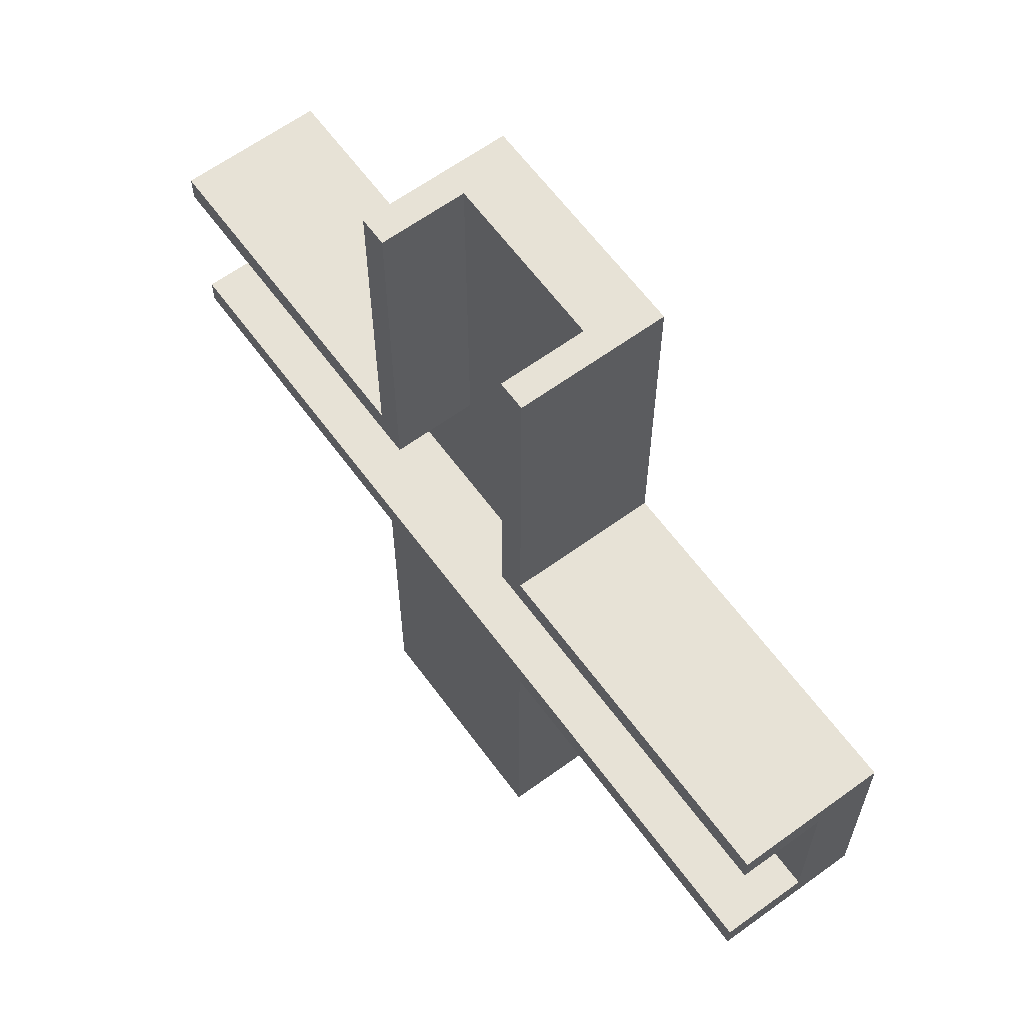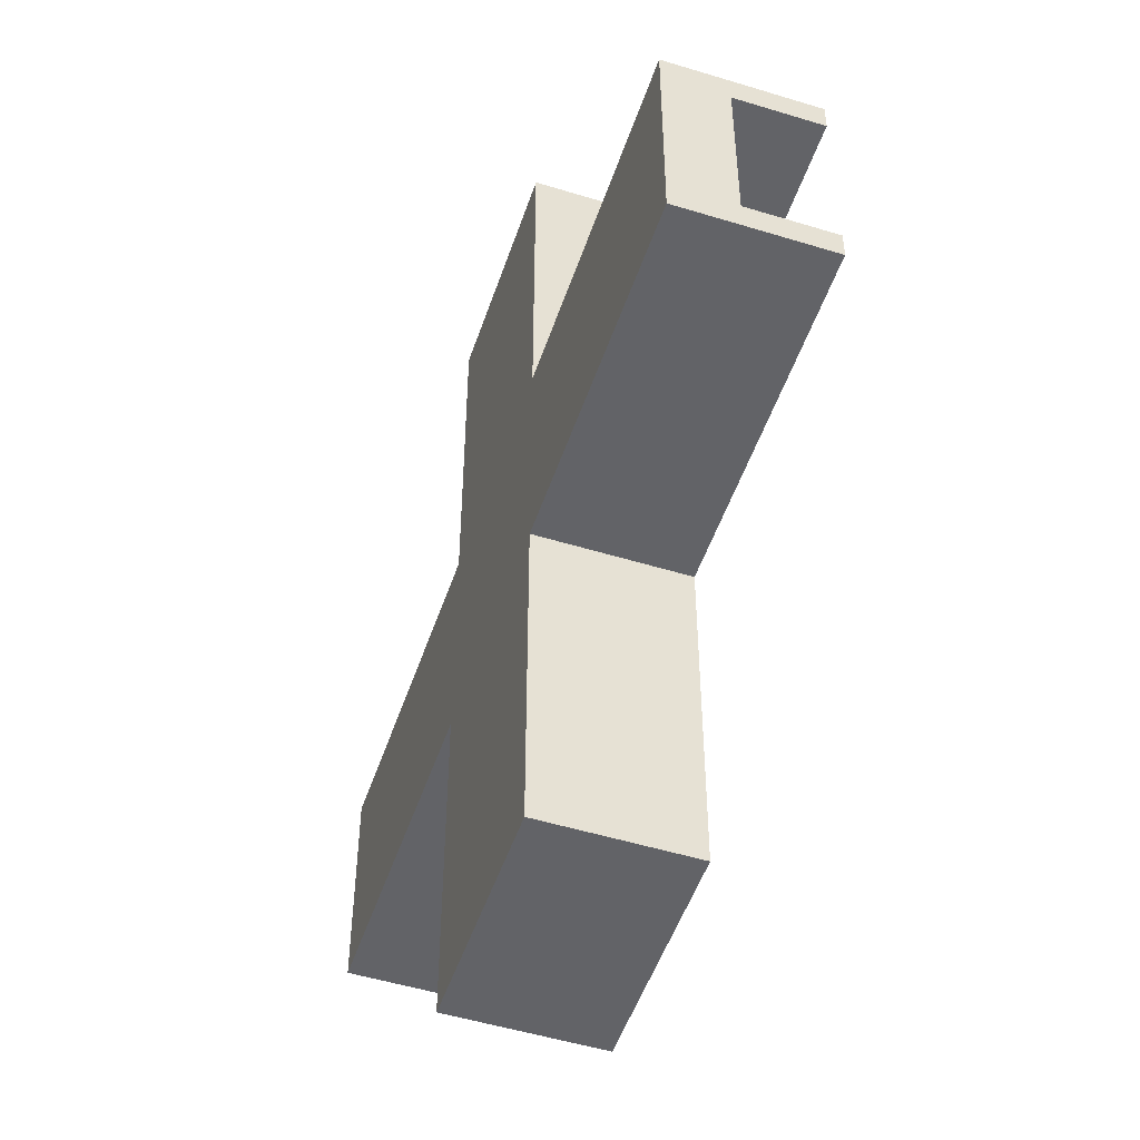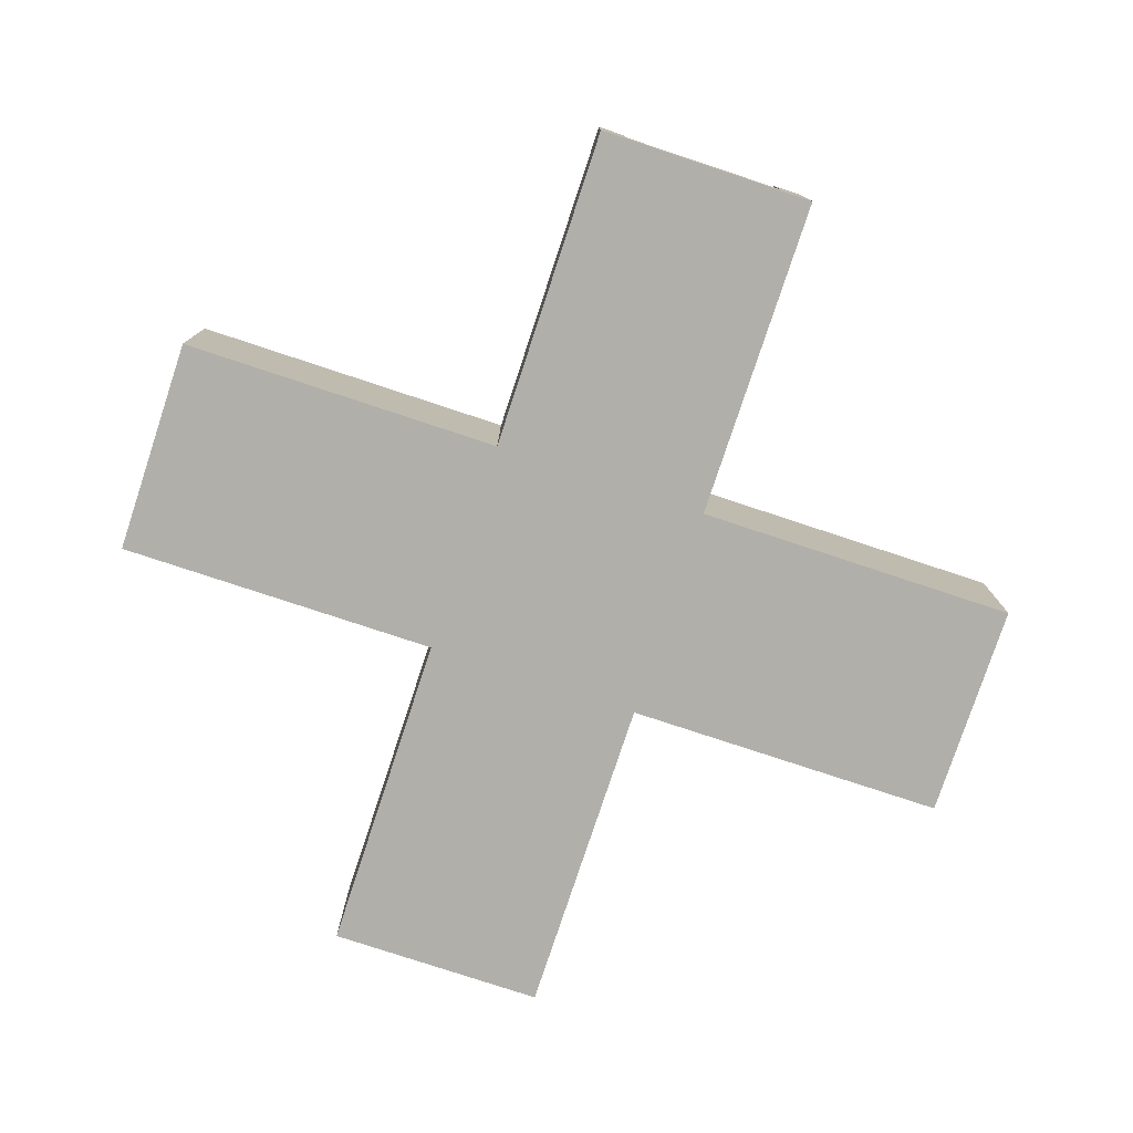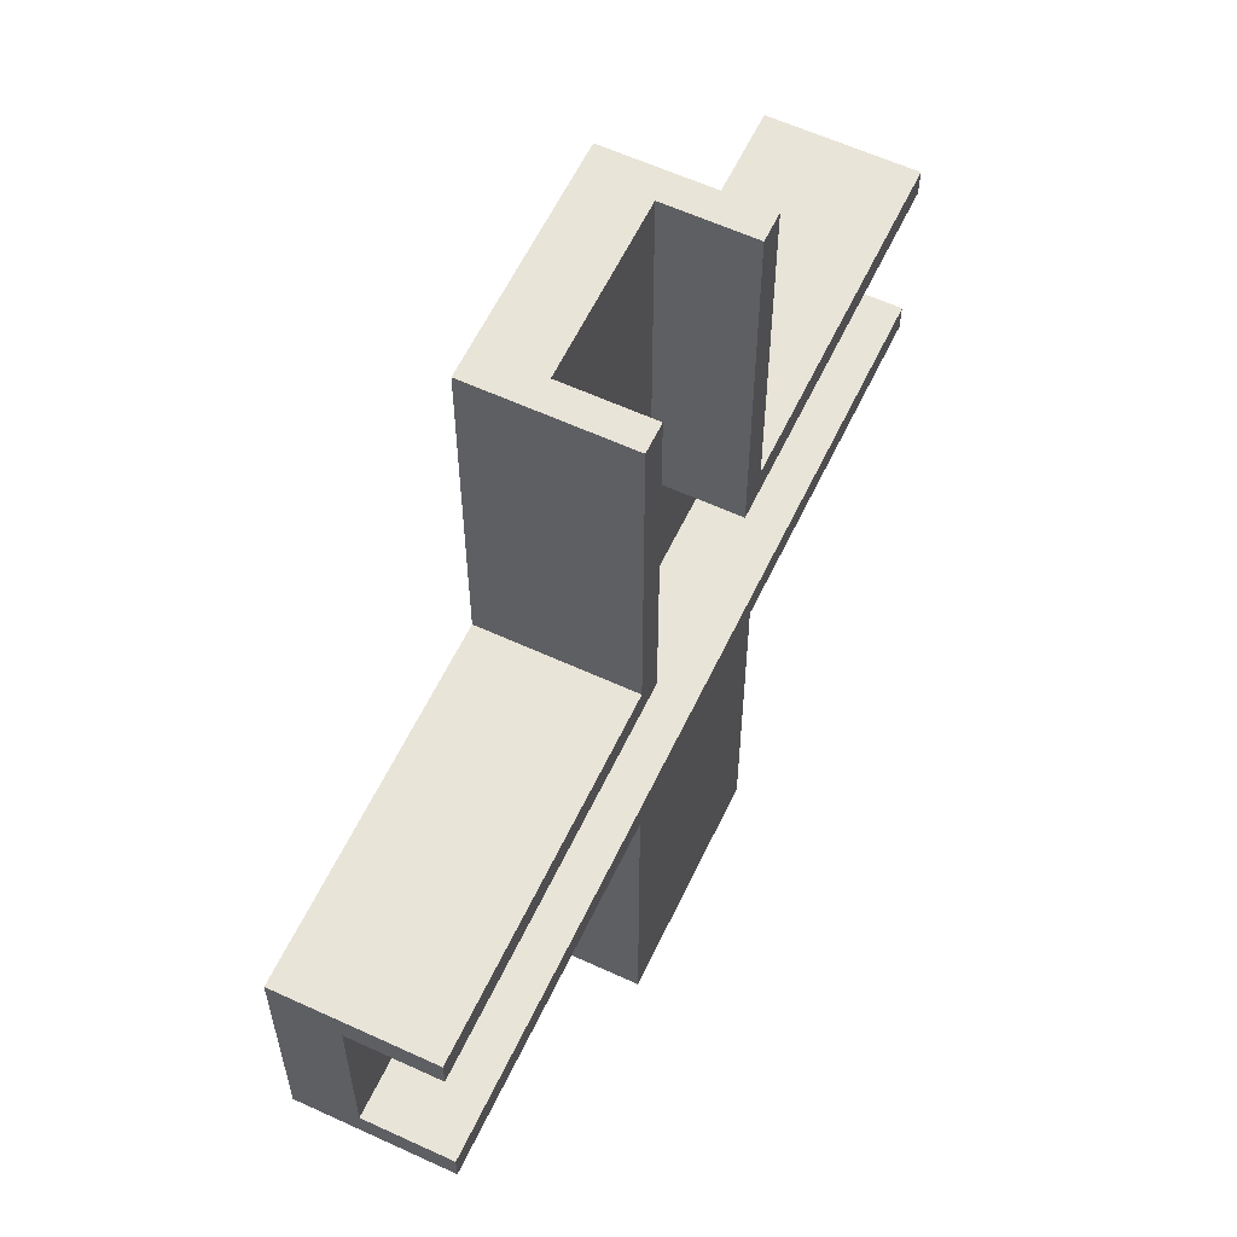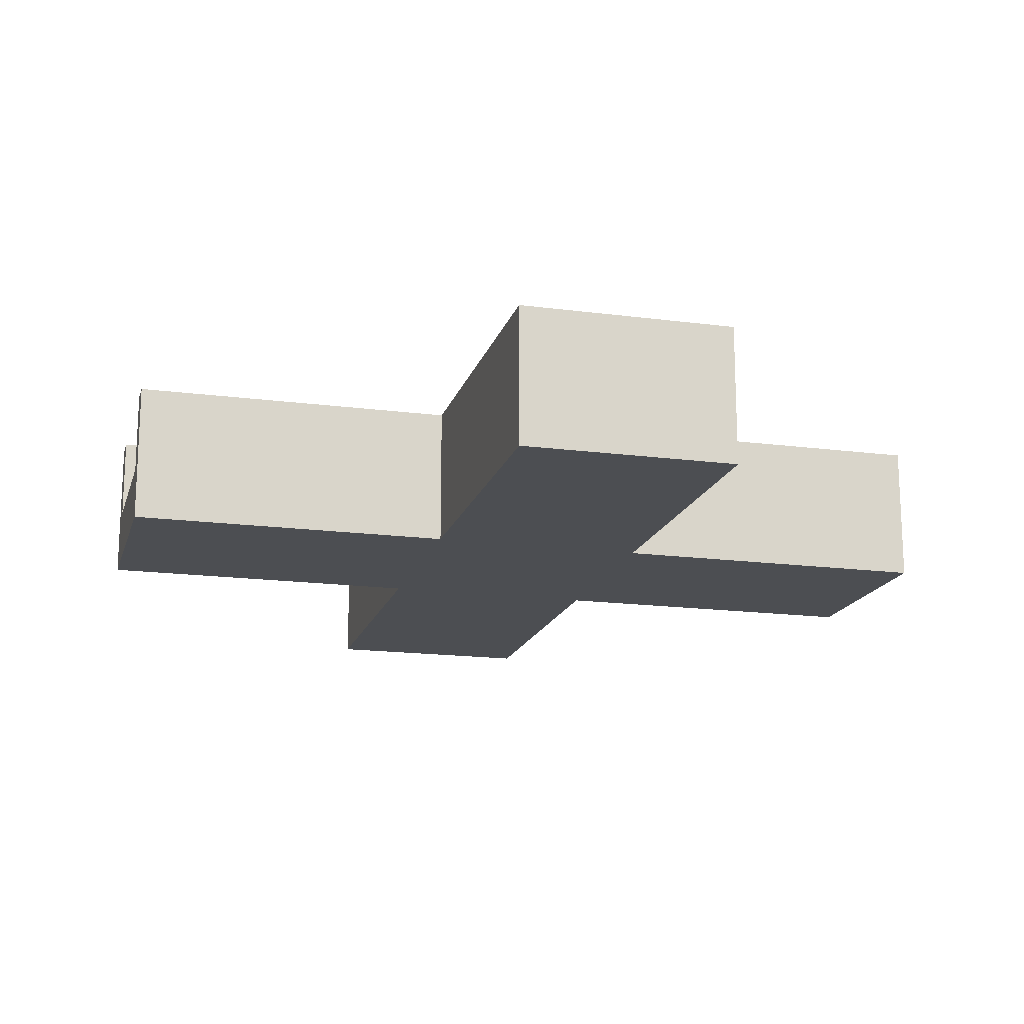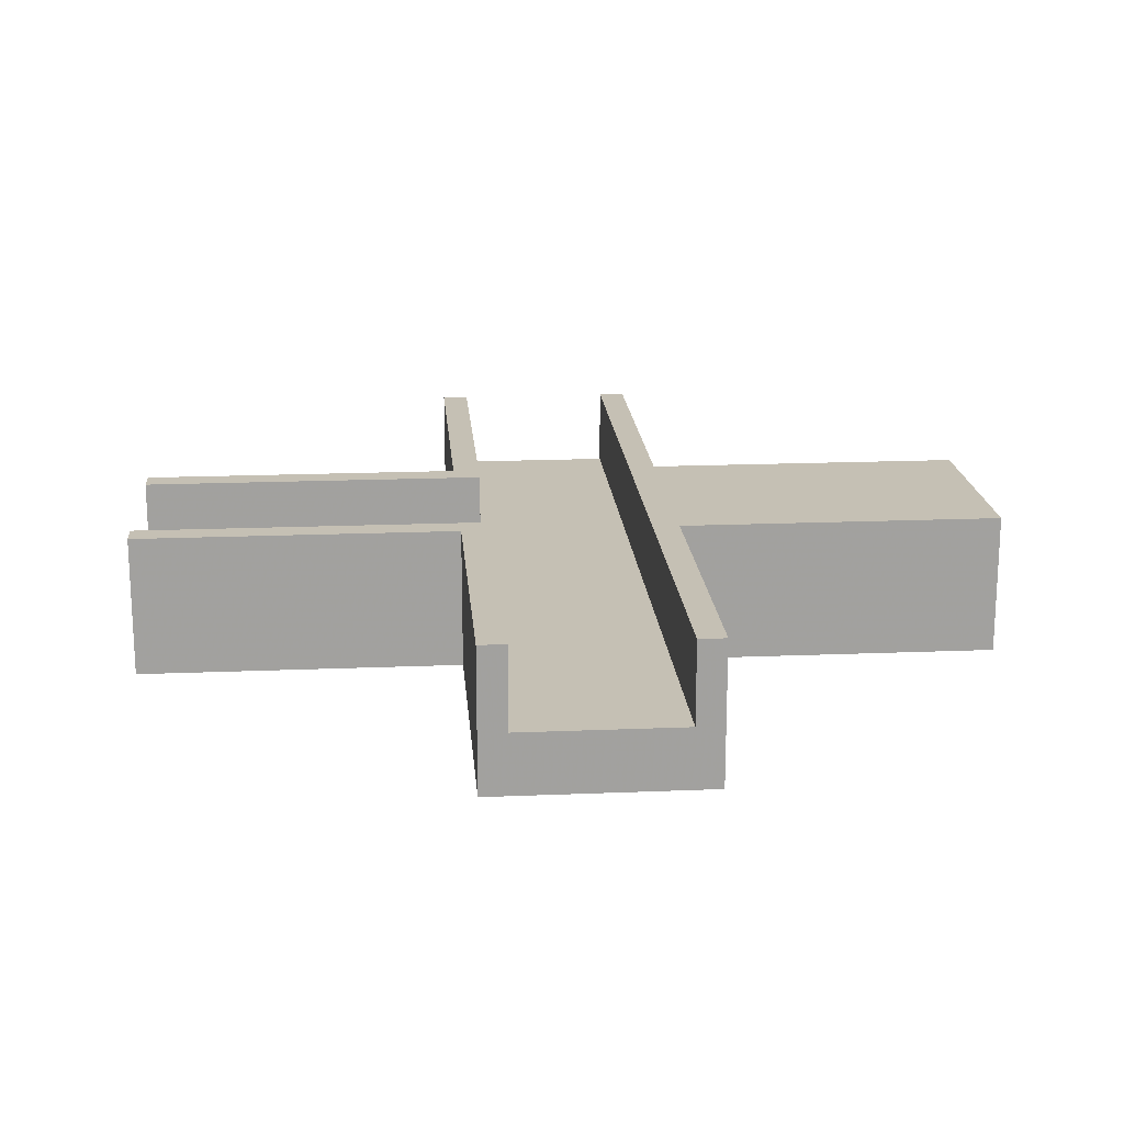
<metadata>
{"format":"obj","ext":"obj","renderer":"f3d","projection":"perspective","resolution":1024,"background":"white","views":[{"elev":63.1,"azim":-126.3,"up":"+Z"},{"elev":-51.0,"azim":71.5,"up":"+Z"},{"elev":-78.0,"azim":-108.3,"up":"+Y"},{"elev":59.9,"azim":115.3,"up":"+Z"},{"elev":-16.8,"azim":165.1,"up":"+Y"},{"elev":18.2,"azim":85.4,"up":"+Y"}]}
</metadata>
<code>
v 0.125 0.125 -0.125
v 0.125 -0.0375 -0.5
v 0.125 0.125 -0.5
v 0.125 -0.0375 -0.125
v 0.125 0.125 0.5
v 0.125 -0.0375 0.125
v 0.125 0.125 0.125
v 0.125 -0.0375 0.5
v -0.125 0.125 -0.5
v 0.5 0.125 -0.09375
v 0.5 0.125 -0.125
v -0.125 0.125 -0.125
v -0.5 0.125 -0.09375
v -0.5 0.125 -0.125
v -0.09375 0.125 0.09375
v -0.125 0.125 0.125
v -0.09375 0.125 0.5
v -0.5 0.125 0.09375
v -0.5 0.125 0.125
v -0.125 0.125 0.5
v 0.5 0.125 0.09375
v 0.5 0.125 0.125
v 0.09375 0.125 0.09375
v 0.09375 0.125 0.5
v -0.125 -0.0375 -0.125
v -0.125 -0.0375 -0.5
v -0.125 -0.0375 0.5
v -0.125 -0.0375 0.125
v -0.09375 0.03125 0.5
v 0.09375 0.03125 0.5
v 0.5 0.03125 0.09375
v 0.5 0.03125 -0.09375
v 0.5 -0.0375 -0.125
v 0.5 -0.0375 0.125
v -0.5 -0.0375 -0.125
v -0.5 0.03125 -0.09375
v -0.5 0.03125 0.09375
v -0.5 -0.0375 0.125
v 0.09375 0.03125 0.09375
v -0.09375 0.03125 0.09375
v 0.125 0.04375 -0.3125
v 0.125 0.04375 -0.5
v 0.125 0.125 -0.3125
v 0.125 0.04375 -0.125
v 0.125 -0.0375 -0.3125
v 0.125 0.04375 0.3125
v 0.125 0.04375 0.125
v 0.125 0.125 0.3125
v 0.125 0.04375 0.5
v 0.125 -0.0375 0.3125
v 0 0.125 -0.5
v 0 0.125 -0.3125
v 0.3125 0.125 -0.1094
v 0.5 0.125 -0.1094
v 0.3125 0.125 -0.125
v 0 0.125 -0.125
v -0.125 0.125 -0.3125
v 0.1875 0.125 -0.1094
v -0.3125 0.125 -0.1094
v -0.3125 0.125 -0.125
v -0.5 0.125 -0.1094
v 0 0.125 -0.09375
v -0.1094 0.125 0.1094
v -0.1094 0.125 0.3125
v -0.09375 0.125 0.2969
v -0.3125 0.125 0.1094
v -0.2969 0.125 0.09375
v -0.5 0.125 0.1094
v -0.3125 0.125 0.125
v -0.125 0.125 0.3125
v -0.1094 0.125 0.5
v 0.3125 0.125 0.1094
v 0.3125 0.125 0.125
v 0.5 0.125 0.1094
v 0.1094 0.125 0.1094
v 0.2969 0.125 0.09375
v 0.1094 0.125 0.3125
v 0.09375 0.125 0.2969
v 0.1094 0.125 0.5
v -0.125 0.04375 -0.3125
v -0.125 0.04375 -0.5
v -0.125 -0.0375 -0.3125
v -0.125 0.04375 -0.125
v -0.125 0.04375 0.3125
v -0.125 0.04375 0.125
v -0.125 -0.0375 0.3125
v -0.125 0.04375 0.5
v 0 0.04375 -0.5
v 0 -0.0375 -0.5
v -0.1094 0.07812 0.5
v -0.09375 0.07812 0.5
v -0.1094 -0.003125 0.5
v -0.01562 -0.003125 0.5
v 0 0.03125 0.5
v 0.1094 0.07812 0.5
v 0.09375 0.07812 0.5
v 0.1094 -0.003125 0.5
v 0 -0.0375 0.5
v 0.5 0.07812 0.1094
v 0.5 0.07812 0.09375
v 0.5 0.07812 -0.1094
v 0.5 0.07812 -0.09375
v 0.5 -0.003125 -0.1094
v 0.5 0.04375 -0.125
v 0.5 -0.003125 -0.01562
v 0.5 0.03125 0
v 0.5 -0.003125 0.1094
v 0.5 -0.0375 0
v 0.5 0.04375 0.125
v -0.5 -0.003125 -0.1094
v -0.5 0.07812 -0.1094
v -0.5 0.04375 -0.125
v -0.5 -0.003125 -0.01562
v -0.5 0.03125 0
v -0.5 -0.003125 0.1094
v -0.5 -0.0375 0
v -0.5 0.07812 0.1094
v -0.5 0.04375 0.125
v -0.5 0.07812 0.09375
v -0.5 0.07812 -0.09375
v -0.3125 0.04375 -0.125
v -0.3125 -0.0375 -0.125
v 0.3125 0.04375 -0.125
v 0.3125 -0.0375 -0.125
v -0.3125 0.04375 0.125
v -0.3125 -0.0375 0.125
v 0.3125 0.04375 0.125
v 0.3125 -0.0375 0.125
v 0.09375 0.07812 0.2969
v 0.09375 0.07812 0.09375
v 0.09375 0.03125 0.2969
v 0.2969 0.03125 0
v 0.2969 0.03125 0.09375
v 0 0.03125 0.09375
v 0 0.03125 0.2969
v 0.2031 0.03125 0
v -0.2969 0.03125 0
v 0 0.03125 -0.09375
v -0.2969 0.03125 0.09375
v -0.09375 0.03125 0.2969
v -0.09375 0.07812 0.2969
v -0.09375 0.07812 0.09375
v 0 0.07812 -0.09375
v -0.2969 0.07812 0.09375
v 0.2969 0.07812 0.09375
v -0.3125 -0.0375 0
v -0.125 -0.0375 0
v 0 -0.0375 0.125
v 0 -0.0375 0.3125
v 0 -0.0375 0
v 0.125 -0.0375 0
v 0 -0.0375 -0.125
v 0 -0.0375 -0.3125
v 0.3125 -0.0375 0
f 41 42 43
f 41 44 45
f 46 47 48
f 46 49 50
f 51 52 43
f 53 54 55
f 56 52 57
f 58 53 56
f 59 60 61
f 59 62 58
f 63 64 65
f 66 63 67
f 66 68 69
f 64 70 71
f 72 73 74
f 75 72 76
f 77 75 78
f 77 79 48
f 80 81 82
f 80 83 57
f 84 85 86
f 84 87 70
f 88 51 42
f 88 89 81
f 90 91 71
f 92 93 94
f 92 90 87
f 95 79 96
f 97 49 95
f 97 93 98
f 74 99 100
f 101 54 102
f 101 103 104
f 105 103 106
f 107 108 105
f 107 99 109
f 110 111 112
f 113 114 110
f 115 113 116
f 117 115 118
f 117 68 119
f 111 120 61
f 121 60 83
f 121 122 112
f 123 55 104
f 123 124 44
f 125 69 118
f 125 126 85
f 127 73 47
f 127 128 109
f 129 130 131
f 129 96 78
f 132 133 106
f 134 135 131
f 136 134 132
f 137 136 138
f 137 114 139
f 135 140 94
f 141 142 65
f 141 91 140
f 143 62 120
f 143 138 102
f 144 67 142
f 144 139 119
f 145 76 100
f 145 133 130
f 146 147 126
f 146 116 122
f 148 50 149
f 148 150 151
f 149 98 86
f 152 150 147
f 152 153 45
f 153 82 89
f 154 108 128
f 154 151 124
f 1 41 43
f 41 2 42
f 43 42 3
f 2 41 45
f 41 1 44
f 45 44 4
f 5 46 48
f 46 6 47
f 48 47 7
f 6 46 50
f 46 5 49
f 50 49 8
f 3 51 43
f 51 9 52
f 43 52 1
f 1 53 55
f 53 10 54
f 55 54 11
f 12 56 57
f 56 1 52
f 57 52 9
f 12 58 56
f 58 10 53
f 56 53 1
f 13 59 61
f 59 12 60
f 61 60 14
f 12 59 58
f 59 13 62
f 58 62 10
f 15 63 65
f 63 16 64
f 65 64 17
f 18 66 67
f 66 16 63
f 67 63 15
f 16 66 69
f 66 18 68
f 69 68 19
f 17 64 71
f 64 16 70
f 71 70 20
f 21 72 74
f 72 7 73
f 74 73 22
f 23 75 76
f 75 7 72
f 76 72 21
f 24 77 78
f 77 7 75
f 78 75 23
f 7 77 48
f 77 24 79
f 48 79 5
f 25 80 82
f 80 9 81
f 82 81 26
f 9 80 57
f 80 25 83
f 57 83 12
f 27 84 86
f 84 16 85
f 86 85 28
f 16 84 70
f 84 27 87
f 70 87 20
f 2 88 42
f 88 9 51
f 42 51 3
f 9 88 81
f 88 2 89
f 81 89 26
f 20 90 71
f 90 29 91
f 71 91 17
f 29 92 94
f 92 27 93
f 94 93 30
f 27 92 87
f 92 29 90
f 87 90 20
f 30 95 96
f 95 5 79
f 96 79 24
f 30 97 95
f 97 8 49
f 95 49 5
f 8 97 98
f 97 30 93
f 98 93 27
f 21 74 100
f 74 22 99
f 100 99 31
f 32 101 102
f 101 11 54
f 102 54 10
f 11 101 104
f 101 32 103
f 104 103 33
f 31 105 106
f 105 33 103
f 106 103 32
f 31 107 105
f 107 34 108
f 105 108 33
f 34 107 109
f 107 31 99
f 109 99 22
f 35 110 112
f 110 36 111
f 112 111 14
f 35 113 110
f 113 37 114
f 110 114 36
f 38 115 116
f 115 37 113
f 116 113 35
f 19 117 118
f 117 37 115
f 118 115 38
f 37 117 119
f 117 19 68
f 119 68 18
f 14 111 61
f 111 36 120
f 61 120 13
f 25 121 83
f 121 14 60
f 83 60 12
f 14 121 112
f 121 25 122
f 112 122 35
f 33 123 104
f 123 1 55
f 104 55 11
f 1 123 44
f 123 33 124
f 44 124 4
f 38 125 118
f 125 16 69
f 118 69 19
f 16 125 85
f 125 38 126
f 85 126 28
f 6 127 47
f 127 22 73
f 47 73 7
f 22 127 109
f 127 6 128
f 109 128 34
f 30 129 131
f 129 23 130
f 131 130 39
f 23 129 78
f 129 30 96
f 78 96 24
f 32 132 106
f 132 39 133
f 106 133 31
f 39 134 131
f 134 40 135
f 131 135 30
f 32 136 132
f 136 40 134
f 132 134 39
f 36 137 138
f 137 40 136
f 138 136 32
f 40 137 139
f 137 36 114
f 139 114 37
f 30 135 94
f 135 40 140
f 94 140 29
f 17 141 65
f 141 40 142
f 65 142 15
f 40 141 140
f 141 17 91
f 140 91 29
f 36 143 120
f 143 10 62
f 120 62 13
f 10 143 102
f 143 36 138
f 102 138 32
f 40 144 142
f 144 18 67
f 142 67 15
f 18 144 119
f 144 40 139
f 119 139 37
f 31 145 100
f 145 23 76
f 100 76 21
f 23 145 130
f 145 31 133
f 130 133 39
f 38 146 126
f 146 25 147
f 126 147 28
f 25 146 122
f 146 38 116
f 122 116 35
f 28 148 149
f 148 6 50
f 149 50 8
f 6 148 151
f 148 28 150
f 151 150 4
f 28 149 86
f 149 8 98
f 86 98 27
f 25 152 147
f 152 4 150
f 147 150 28
f 4 152 45
f 152 25 153
f 45 153 2
f 2 153 89
f 153 25 82
f 89 82 26
f 6 154 128
f 154 33 108
f 128 108 34
f 33 154 124
f 154 6 151
f 124 151 4

</code>
